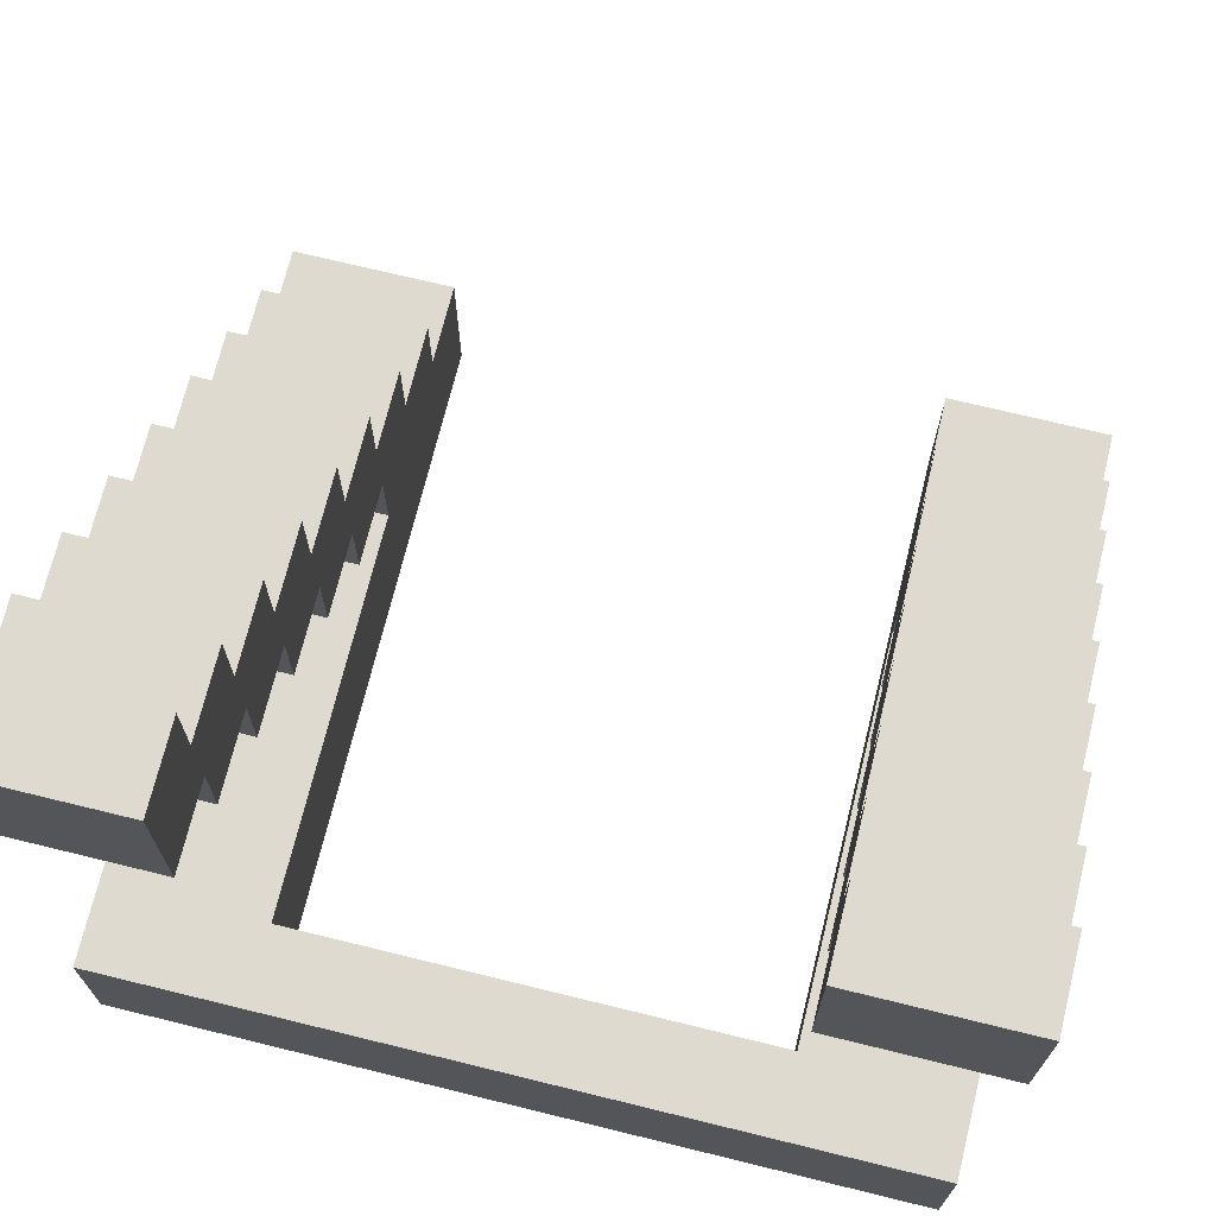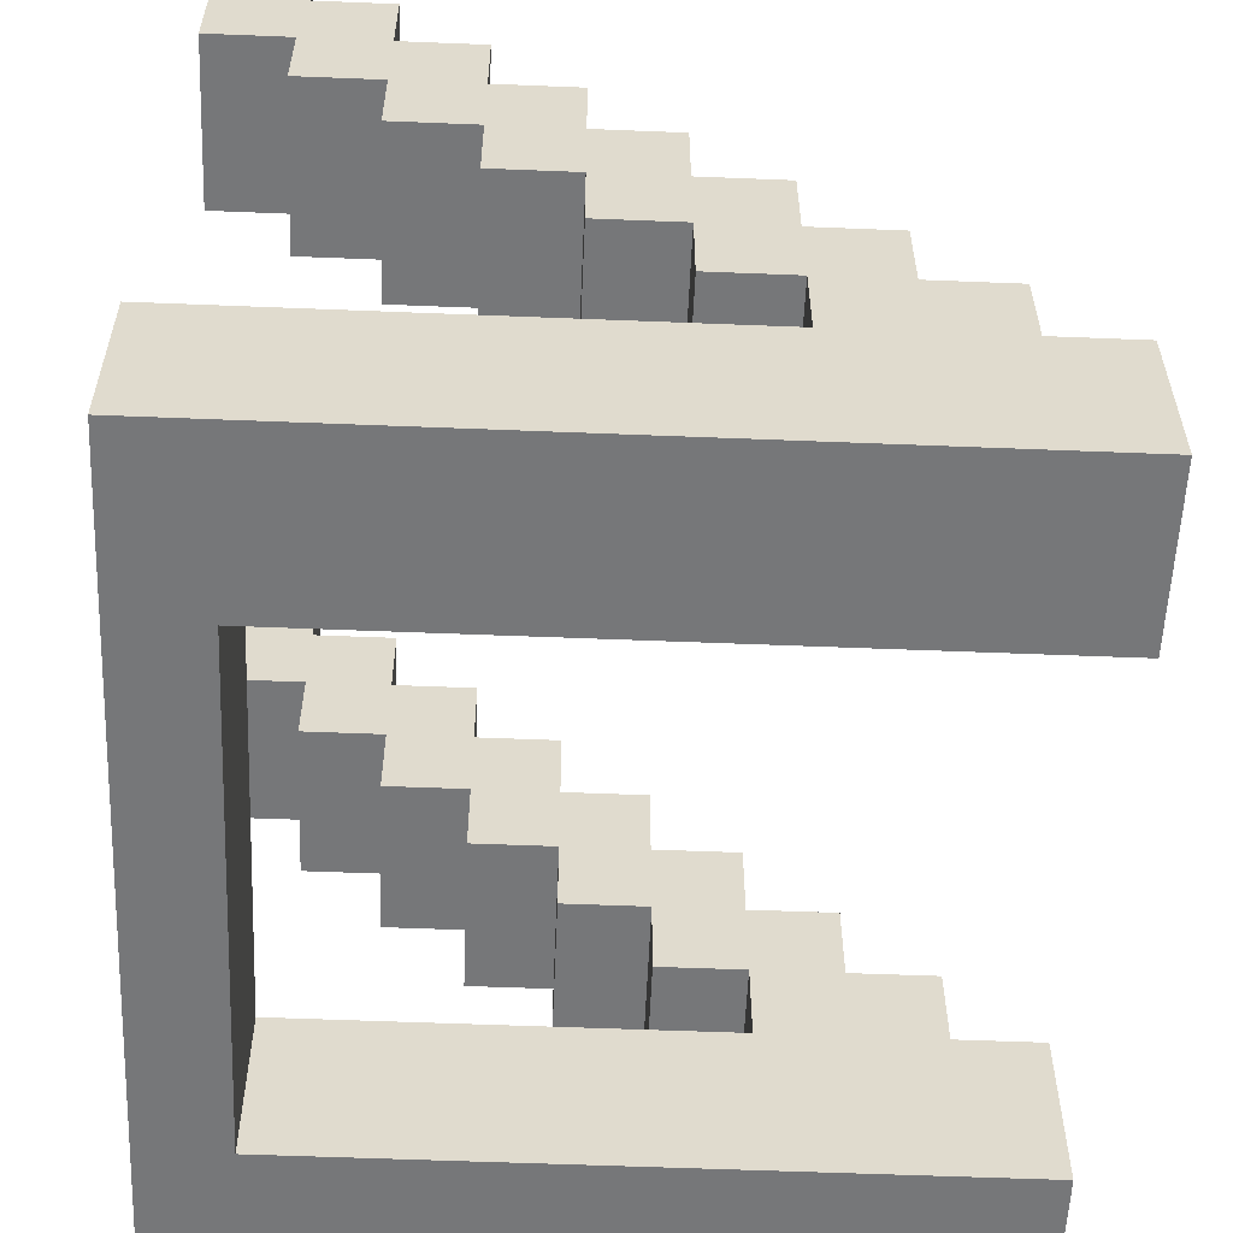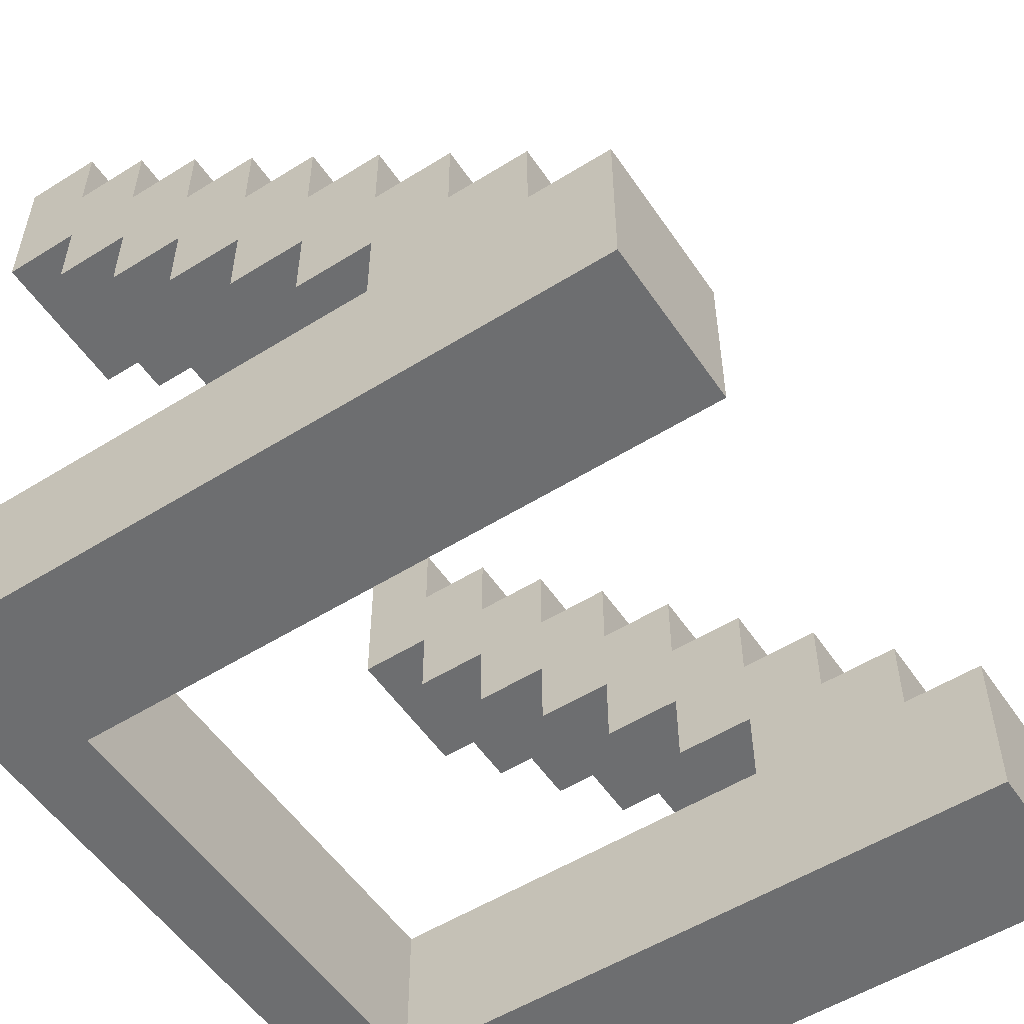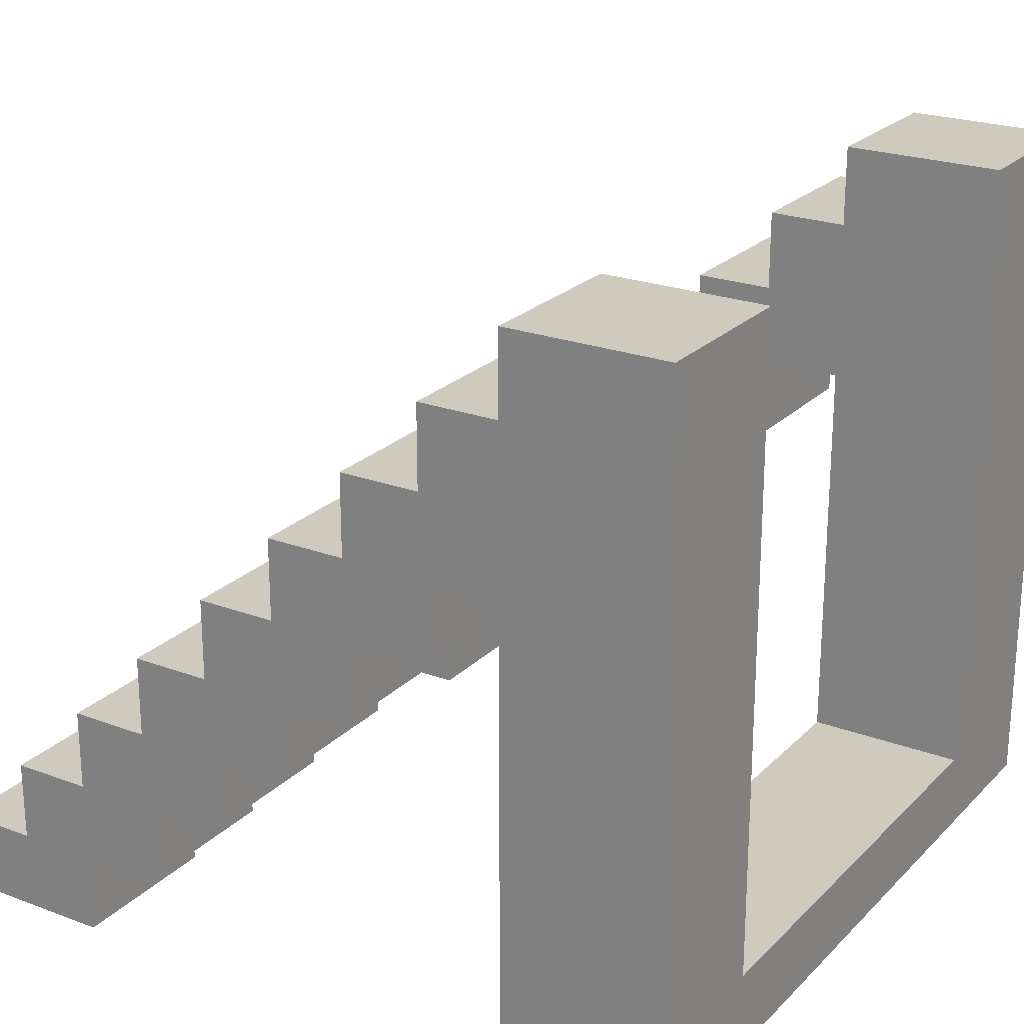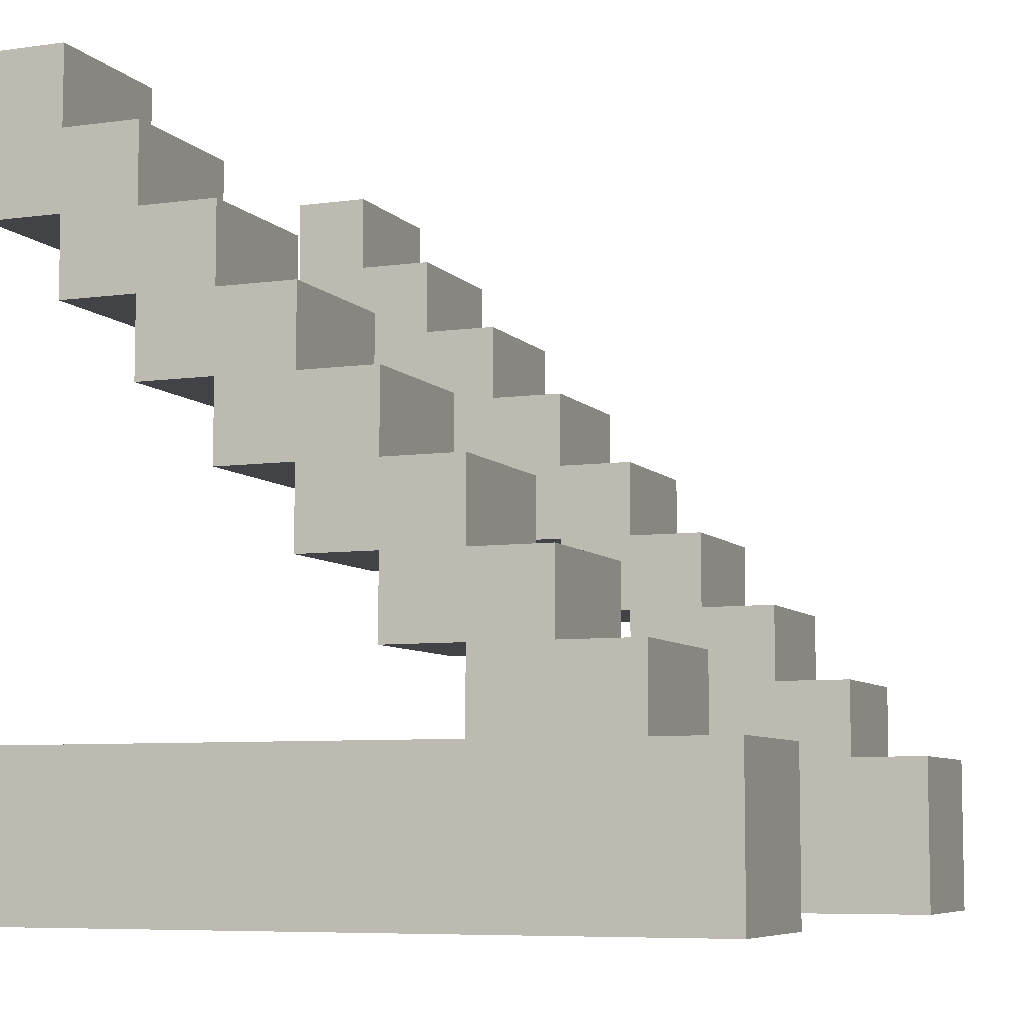
<metadata>
{"format":"obj","ext":"obj","renderer":"f3d","projection":"perspective","resolution":1024,"background":"white","views":[{"elev":71.0,"azim":13.8,"up":"+Z"},{"elev":-57.1,"azim":87.6,"up":"+Z"},{"elev":-54.2,"azim":123.5,"up":"+Z"},{"elev":23.2,"azim":122.3,"up":"+Y"},{"elev":-7.0,"azim":112.0,"up":"+Z"}]}
</metadata>
<code>
o
v -0.5 0 0.5
v -0.5 0 0.3
v -0.5 0 -0.3
v -0.5 0 -0.5
v -0.5 0.1 0.5
v -0.5 0.1 0.4
v -0.5 0.1 0.3
v -0.5 0.1 0.2
v -0.5 0.2 0.4
v -0.5 0.2 0.3
v -0.5 0.2 0.2
v -0.5 0.2 0.1
v -0.5 0.3 0.3
v -0.5 0.3 0.2
v -0.5 0.3 0.1
v -0.5 0.3 0
v -0.5 0.4 0.2
v -0.5 0.4 0.1
v -0.5 0.4 0
v -0.5 0.4 -0.1
v -0.5 0.5 0.1
v -0.5 0.5 0
v -0.5 0.5 -0.1
v -0.5 0.5 -0.2
v -0.5 0.6 0
v -0.5 0.6 -0.1
v -0.5 0.6 -0.2
v -0.5 0.6 -0.3
v -0.5 0.7 -0.1
v -0.5 0.7 -0.2
v -0.5 0.8 -0.2
v -0.5 0.8 -0.3
v -0.5 0.9 -0.3
v -0.5 0.9 -0.5
v 0.3 0 0.5
v 0.3 0 0.3
v 0.3 0.1 0.5
v 0.3 0.1 0.4
v 0.3 0.1 0.3
v 0.3 0.1 0.2
v 0.3 0.1 -0.3
v 0.3 0.1 -0.5
v 0.3 0.2 0.4
v 0.3 0.2 0.3
v 0.3 0.2 0.2
v 0.3 0.2 0.1
v 0.3 0.3 0.3
v 0.3 0.3 0.2
v 0.3 0.3 0.1
v 0.3 0.3 0
v 0.3 0.4 0.2
v 0.3 0.4 0.1
v 0.3 0.4 0
v 0.3 0.4 -0.1
v 0.3 0.5 0.1
v 0.3 0.5 0
v 0.3 0.5 -0.1
v 0.3 0.5 -0.2
v 0.3 0.6 0
v 0.3 0.6 -0.1
v 0.3 0.6 -0.2
v 0.3 0.6 -0.3
v 0.3 0.7 -0.1
v 0.3 0.7 -0.2
v 0.3 0.8 -0.2
v 0.3 0.8 -0.3
v 0.3 0.9 -0.3
v 0.3 0.9 -0.5
v -0.3 0 0.5
v -0.3 0 0.3
v -0.3 0.1 0.5
v -0.3 0.1 0.4
v -0.3 0.1 0.3
v -0.3 0.1 0.2
v -0.3 0.1 -0.3
v -0.3 0.1 -0.5
v -0.3 0.2 0.4
v -0.3 0.2 0.3
v -0.3 0.2 0.2
v -0.3 0.2 0.1
v -0.3 0.3 0.3
v -0.3 0.3 0.2
v -0.3 0.3 0.1
v -0.3 0.3 0
v -0.3 0.4 0.2
v -0.3 0.4 0.1
v -0.3 0.4 0
v -0.3 0.4 -0.1
v -0.3 0.5 0.1
v -0.3 0.5 0
v -0.3 0.5 -0.1
v -0.3 0.5 -0.2
v -0.3 0.6 0
v -0.3 0.6 -0.1
v -0.3 0.6 -0.2
v -0.3 0.6 -0.3
v -0.3 0.7 -0.1
v -0.3 0.7 -0.2
v -0.3 0.8 -0.2
v -0.3 0.8 -0.3
v -0.3 0.9 -0.3
v -0.3 0.9 -0.5
v 0.5 0 0.5
v 0.5 0 0.3
v 0.5 0 -0.3
v 0.5 0 -0.5
v 0.5 0.1 0.5
v 0.5 0.1 0.4
v 0.5 0.1 0.3
v 0.5 0.1 0.2
v 0.5 0.2 0.4
v 0.5 0.2 0.3
v 0.5 0.2 0.2
v 0.5 0.2 0.1
v 0.5 0.3 0.3
v 0.5 0.3 0.2
v 0.5 0.3 0.1
v 0.5 0.3 0
v 0.5 0.4 0.2
v 0.5 0.4 0.1
v 0.5 0.4 0
v 0.5 0.4 -0.1
v 0.5 0.5 0.1
v 0.5 0.5 0
v 0.5 0.5 -0.1
v 0.5 0.5 -0.2
v 0.5 0.6 0
v 0.5 0.6 -0.1
v 0.5 0.6 -0.2
v 0.5 0.6 -0.3
v 0.5 0.7 -0.1
v 0.5 0.7 -0.2
v 0.5 0.8 -0.2
v 0.5 0.8 -0.3
v 0.5 0.9 -0.3
v 0.5 0.9 -0.5
v -0.5 0 0.5
v -0.5 0.1 0.5
v -0.3 0 0.5
v -0.3 0.1 0.5
v 0.3 0 0.5
v 0.3 0.1 0.5
v 0.5 0 0.5
v 0.5 0.1 0.5
v -0.5 0.1 0.4
v -0.5 0.2 0.4
v -0.3 0.1 0.4
v -0.3 0.2 0.4
v 0.3 0.1 0.4
v 0.3 0.2 0.4
v 0.5 0.1 0.4
v 0.5 0.2 0.4
v -0.5 0.2 0.3
v -0.5 0.3 0.3
v -0.3 0.2 0.3
v -0.3 0.3 0.3
v 0.3 0.2 0.3
v 0.3 0.3 0.3
v 0.5 0.2 0.3
v 0.5 0.3 0.3
v -0.5 0.3 0.2
v -0.5 0.4 0.2
v -0.3 0.3 0.2
v -0.3 0.4 0.2
v 0.3 0.3 0.2
v 0.3 0.4 0.2
v 0.5 0.3 0.2
v 0.5 0.4 0.2
v -0.5 0.4 0.1
v -0.5 0.5 0.1
v -0.3 0.4 0.1
v -0.3 0.5 0.1
v 0.3 0.4 0.1
v 0.3 0.5 0.1
v 0.5 0.4 0.1
v 0.5 0.5 0.1
v -0.5 0.5 0
v -0.5 0.6 0
v -0.3 0.5 0
v -0.3 0.6 0
v 0.3 0.5 0
v 0.3 0.6 0
v 0.5 0.5 0
v 0.5 0.6 0
v -0.5 0.6 -0.1
v -0.5 0.7 -0.1
v -0.3 0.6 -0.1
v -0.3 0.7 -0.1
v 0.3 0.6 -0.1
v 0.3 0.7 -0.1
v 0.5 0.6 -0.1
v 0.5 0.7 -0.1
v -0.5 0.7 -0.2
v -0.5 0.8 -0.2
v -0.3 0.7 -0.2
v -0.3 0.8 -0.2
v 0.3 0.7 -0.2
v 0.3 0.8 -0.2
v 0.5 0.7 -0.2
v 0.5 0.8 -0.2
v -0.5 0 -0.3
v -0.5 0.6 -0.3
v -0.5 0.8 -0.3
v -0.5 0.9 -0.3
v -0.3 0.1 -0.3
v -0.3 0.6 -0.3
v -0.3 0.8 -0.3
v -0.3 0.9 -0.3
v 0.3 0.1 -0.3
v 0.3 0.6 -0.3
v 0.3 0.8 -0.3
v 0.3 0.9 -0.3
v 0.5 0 -0.3
v 0.5 0.6 -0.3
v 0.5 0.8 -0.3
v 0.5 0.9 -0.3
v -0.5 0 0.3
v -0.5 0.1 0.3
v -0.3 0 0.3
v -0.3 0.1 0.3
v 0.3 0 0.3
v 0.3 0.1 0.3
v 0.5 0 0.3
v 0.5 0.1 0.3
v -0.5 0.1 0.2
v -0.5 0.2 0.2
v -0.3 0.1 0.2
v -0.3 0.2 0.2
v 0.3 0.1 0.2
v 0.3 0.2 0.2
v 0.5 0.1 0.2
v 0.5 0.2 0.2
v -0.5 0.2 0.1
v -0.5 0.3 0.1
v -0.3 0.2 0.1
v -0.3 0.3 0.1
v 0.3 0.2 0.1
v 0.3 0.3 0.1
v 0.5 0.2 0.1
v 0.5 0.3 0.1
v -0.5 0.3 0
v -0.5 0.4 0
v -0.3 0.3 0
v -0.3 0.4 0
v 0.3 0.3 0
v 0.3 0.4 0
v 0.5 0.3 0
v 0.5 0.4 0
v -0.5 0.4 -0.1
v -0.5 0.5 -0.1
v -0.3 0.4 -0.1
v -0.3 0.5 -0.1
v 0.3 0.4 -0.1
v 0.3 0.5 -0.1
v 0.5 0.4 -0.1
v 0.5 0.5 -0.1
v -0.5 0.5 -0.2
v -0.5 0.6 -0.2
v -0.3 0.5 -0.2
v -0.3 0.6 -0.2
v 0.3 0.5 -0.2
v 0.3 0.6 -0.2
v 0.5 0.5 -0.2
v 0.5 0.6 -0.2
v -0.5 0 -0.5
v -0.5 0.9 -0.5
v -0.3 0.1 -0.5
v -0.3 0.9 -0.5
v 0.3 0.1 -0.5
v 0.3 0.9 -0.5
v 0.5 0 -0.5
v 0.5 0.9 -0.5
v -0.5 0 0.5
v -0.3 0 0.5
v 0.3 0 0.5
v 0.5 0 0.5
v -0.5 0 0.3
v -0.3 0 0.3
v 0.3 0 0.3
v 0.5 0 0.3
v -0.5 0 -0.3
v 0.5 0 -0.3
v -0.5 0 -0.5
v 0.5 0 -0.5
v -0.5 0.1 0.3
v -0.3 0.1 0.3
v 0.3 0.1 0.3
v 0.5 0.1 0.3
v -0.5 0.1 0.2
v -0.3 0.1 0.2
v 0.3 0.1 0.2
v 0.5 0.1 0.2
v -0.5 0.2 0.2
v -0.3 0.2 0.2
v 0.3 0.2 0.2
v 0.5 0.2 0.2
v -0.5 0.2 0.1
v -0.3 0.2 0.1
v 0.3 0.2 0.1
v 0.5 0.2 0.1
v -0.5 0.3 0.1
v -0.3 0.3 0.1
v 0.3 0.3 0.1
v 0.5 0.3 0.1
v -0.5 0.3 0
v -0.3 0.3 0
v 0.3 0.3 0
v 0.5 0.3 0
v -0.5 0.4 0
v -0.3 0.4 0
v 0.3 0.4 0
v 0.5 0.4 0
v -0.5 0.4 -0.1
v -0.3 0.4 -0.1
v 0.3 0.4 -0.1
v 0.5 0.4 -0.1
v -0.5 0.5 -0.1
v -0.3 0.5 -0.1
v 0.3 0.5 -0.1
v 0.5 0.5 -0.1
v -0.5 0.5 -0.2
v -0.3 0.5 -0.2
v 0.3 0.5 -0.2
v 0.5 0.5 -0.2
v -0.5 0.6 -0.2
v -0.3 0.6 -0.2
v 0.3 0.6 -0.2
v 0.5 0.6 -0.2
v -0.5 0.6 -0.3
v -0.3 0.6 -0.3
v 0.3 0.6 -0.3
v 0.5 0.6 -0.3
v -0.5 0.1 0.5
v -0.3 0.1 0.5
v 0.3 0.1 0.5
v 0.5 0.1 0.5
v -0.5 0.1 0.4
v -0.3 0.1 0.4
v 0.3 0.1 0.4
v 0.5 0.1 0.4
v -0.3 0.1 -0.3
v 0.3 0.1 -0.3
v -0.3 0.1 -0.5
v 0.3 0.1 -0.5
v -0.5 0.2 0.4
v -0.3 0.2 0.4
v 0.3 0.2 0.4
v 0.5 0.2 0.4
v -0.5 0.2 0.3
v -0.3 0.2 0.3
v 0.3 0.2 0.3
v 0.5 0.2 0.3
v -0.5 0.3 0.3
v -0.3 0.3 0.3
v 0.3 0.3 0.3
v 0.5 0.3 0.3
v -0.5 0.3 0.2
v -0.3 0.3 0.2
v 0.3 0.3 0.2
v 0.5 0.3 0.2
v -0.5 0.4 0.2
v -0.3 0.4 0.2
v 0.3 0.4 0.2
v 0.5 0.4 0.2
v -0.5 0.4 0.1
v -0.3 0.4 0.1
v 0.3 0.4 0.1
v 0.5 0.4 0.1
v -0.5 0.5 0.1
v -0.3 0.5 0.1
v 0.3 0.5 0.1
v 0.5 0.5 0.1
v -0.5 0.5 0
v -0.3 0.5 0
v 0.3 0.5 0
v 0.5 0.5 0
v -0.5 0.6 0
v -0.3 0.6 0
v 0.3 0.6 0
v 0.5 0.6 0
v -0.5 0.6 -0.1
v -0.3 0.6 -0.1
v 0.3 0.6 -0.1
v 0.5 0.6 -0.1
v -0.5 0.7 -0.1
v -0.3 0.7 -0.1
v 0.3 0.7 -0.1
v 0.5 0.7 -0.1
v -0.5 0.7 -0.2
v -0.3 0.7 -0.2
v 0.3 0.7 -0.2
v 0.5 0.7 -0.2
v -0.5 0.8 -0.2
v -0.3 0.8 -0.2
v 0.3 0.8 -0.2
v 0.5 0.8 -0.2
v -0.5 0.8 -0.3
v -0.3 0.8 -0.3
v 0.3 0.8 -0.3
v 0.5 0.8 -0.3
v -0.5 0.9 -0.3
v -0.3 0.9 -0.3
v 0.3 0.9 -0.3
v 0.5 0.9 -0.3
v -0.5 0.9 -0.5
v -0.3 0.9 -0.5
v 0.3 0.9 -0.5
v 0.5 0.9 -0.5
f 5 2 1
f 6 2 5
f 7 2 6
f 9 8 7
f 9 7 6
f 10 8 9
f 11 8 10
f 13 12 11
f 13 11 10
f 14 12 13
f 15 12 14
f 17 16 15
f 17 15 14
f 18 16 17
f 19 16 18
f 21 20 19
f 21 19 18
f 22 20 21
f 23 20 22
f 25 24 23
f 25 23 22
f 26 24 25
f 27 24 26
f 28 4 3
f 29 27 26
f 29 28 27
f 30 28 29
f 31 28 30
f 32 4 28
f 32 28 31
f 33 4 32
f 34 4 33
f 37 36 35
f 38 36 37
f 39 36 38
f 43 39 38
f 43 40 39
f 44 40 43
f 45 40 44
f 47 46 45
f 47 45 44
f 48 46 47
f 49 46 48
f 51 50 49
f 51 49 48
f 52 50 51
f 53 50 52
f 55 54 53
f 55 53 52
f 56 54 55
f 57 54 56
f 59 58 57
f 59 57 56
f 60 58 59
f 61 58 60
f 62 42 41
f 63 61 60
f 63 62 61
f 64 62 63
f 65 62 64
f 66 42 62
f 66 62 65
f 67 42 66
f 68 42 67
f 69 70 71
f 71 70 72
f 72 70 73
f 72 73 77
f 73 74 77
f 77 74 78
f 78 74 79
f 79 80 81
f 78 79 81
f 81 80 82
f 82 80 83
f 83 84 85
f 82 83 85
f 85 84 86
f 86 84 87
f 87 88 89
f 86 87 89
f 89 88 90
f 90 88 91
f 91 92 93
f 90 91 93
f 93 92 94
f 94 92 95
f 75 76 96
f 94 95 97
f 95 96 97
f 97 96 98
f 98 96 99
f 96 76 100
f 99 96 100
f 100 76 101
f 101 76 102
f 103 104 107
f 107 104 108
f 108 104 109
f 109 110 111
f 108 109 111
f 111 110 112
f 112 110 113
f 113 114 115
f 112 113 115
f 115 114 116
f 116 114 117
f 117 118 119
f 116 117 119
f 119 118 120
f 120 118 121
f 121 122 123
f 120 121 123
f 123 122 124
f 124 122 125
f 125 126 127
f 124 125 127
f 127 126 128
f 128 126 129
f 105 106 130
f 128 129 131
f 129 130 131
f 131 130 132
f 132 130 133
f 130 106 134
f 133 130 134
f 134 106 135
f 135 106 136
f 139 138 137
f 140 138 139
f 143 142 141
f 144 142 143
f 147 146 145
f 148 146 147
f 151 150 149
f 152 150 151
f 155 154 153
f 156 154 155
f 159 158 157
f 160 158 159
f 163 162 161
f 164 162 163
f 167 166 165
f 168 166 167
f 171 170 169
f 172 170 171
f 175 174 173
f 176 174 175
f 179 178 177
f 180 178 179
f 183 182 181
f 184 182 183
f 187 186 185
f 188 186 187
f 191 190 189
f 192 190 191
f 195 194 193
f 196 194 195
f 199 198 197
f 200 198 199
f 205 202 201
f 206 202 205
f 207 204 203
f 208 204 207
f 209 205 201
f 213 209 201
f 213 210 209
f 214 210 213
f 215 212 211
f 216 212 215
f 217 218 219
f 219 218 220
f 221 222 223
f 223 222 224
f 225 226 227
f 227 226 228
f 229 230 231
f 231 230 232
f 233 234 235
f 235 234 236
f 237 238 239
f 239 238 240
f 241 242 243
f 243 242 244
f 245 246 247
f 247 246 248
f 249 250 251
f 251 250 252
f 253 254 255
f 255 254 256
f 257 258 259
f 259 258 260
f 261 262 263
f 263 262 264
f 265 266 267
f 267 266 268
f 265 267 269
f 265 269 271
f 269 270 271
f 271 270 272
f 277 274 273
f 278 274 277
f 279 276 275
f 280 276 279
f 283 282 281
f 284 282 283
f 289 286 285
f 290 286 289
f 291 288 287
f 292 288 291
f 297 294 293
f 298 294 297
f 299 296 295
f 300 296 299
f 305 302 301
f 306 302 305
f 307 304 303
f 308 304 307
f 313 310 309
f 314 310 313
f 315 312 311
f 316 312 315
f 321 318 317
f 322 318 321
f 323 320 319
f 324 320 323
f 329 326 325
f 330 326 329
f 331 328 327
f 332 328 331
f 333 334 337
f 337 334 338
f 335 336 339
f 339 336 340
f 341 342 343
f 343 342 344
f 345 346 349
f 349 346 350
f 347 348 351
f 351 348 352
f 353 354 357
f 357 354 358
f 355 356 359
f 359 356 360
f 361 362 365
f 365 362 366
f 363 364 367
f 367 364 368
f 369 370 373
f 373 370 374
f 371 372 375
f 375 372 376
f 377 378 381
f 381 378 382
f 379 380 383
f 383 380 384
f 385 386 389
f 389 386 390
f 387 388 391
f 391 388 392
f 393 394 397
f 397 394 398
f 395 396 399
f 399 396 400
f 401 402 405
f 405 402 406
f 403 404 407
f 407 404 408

</code>
